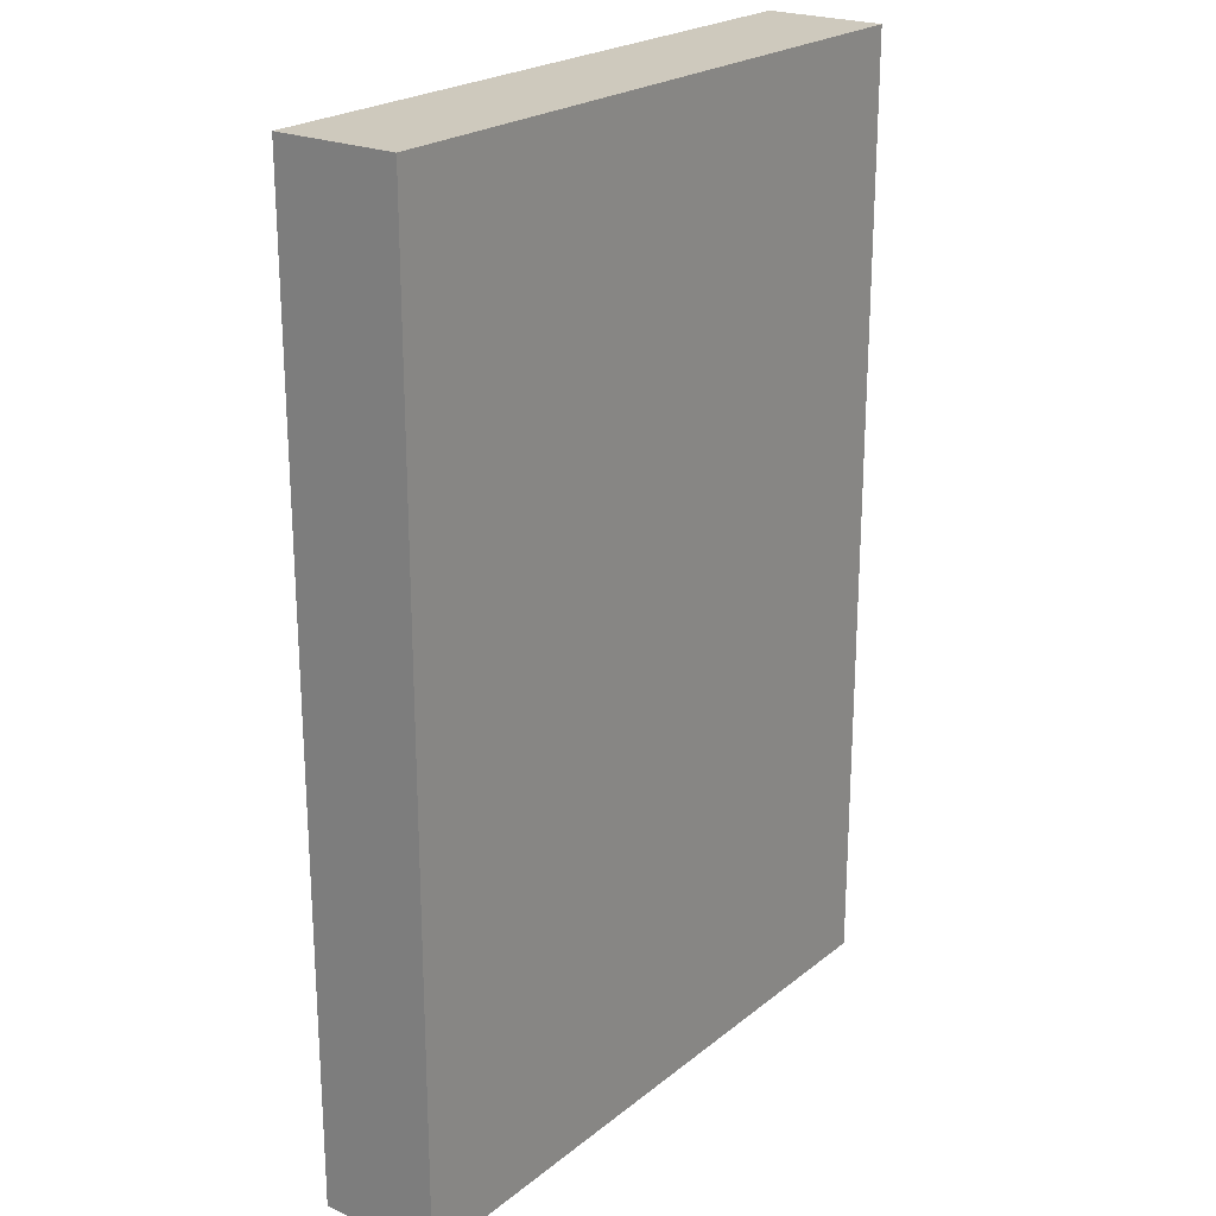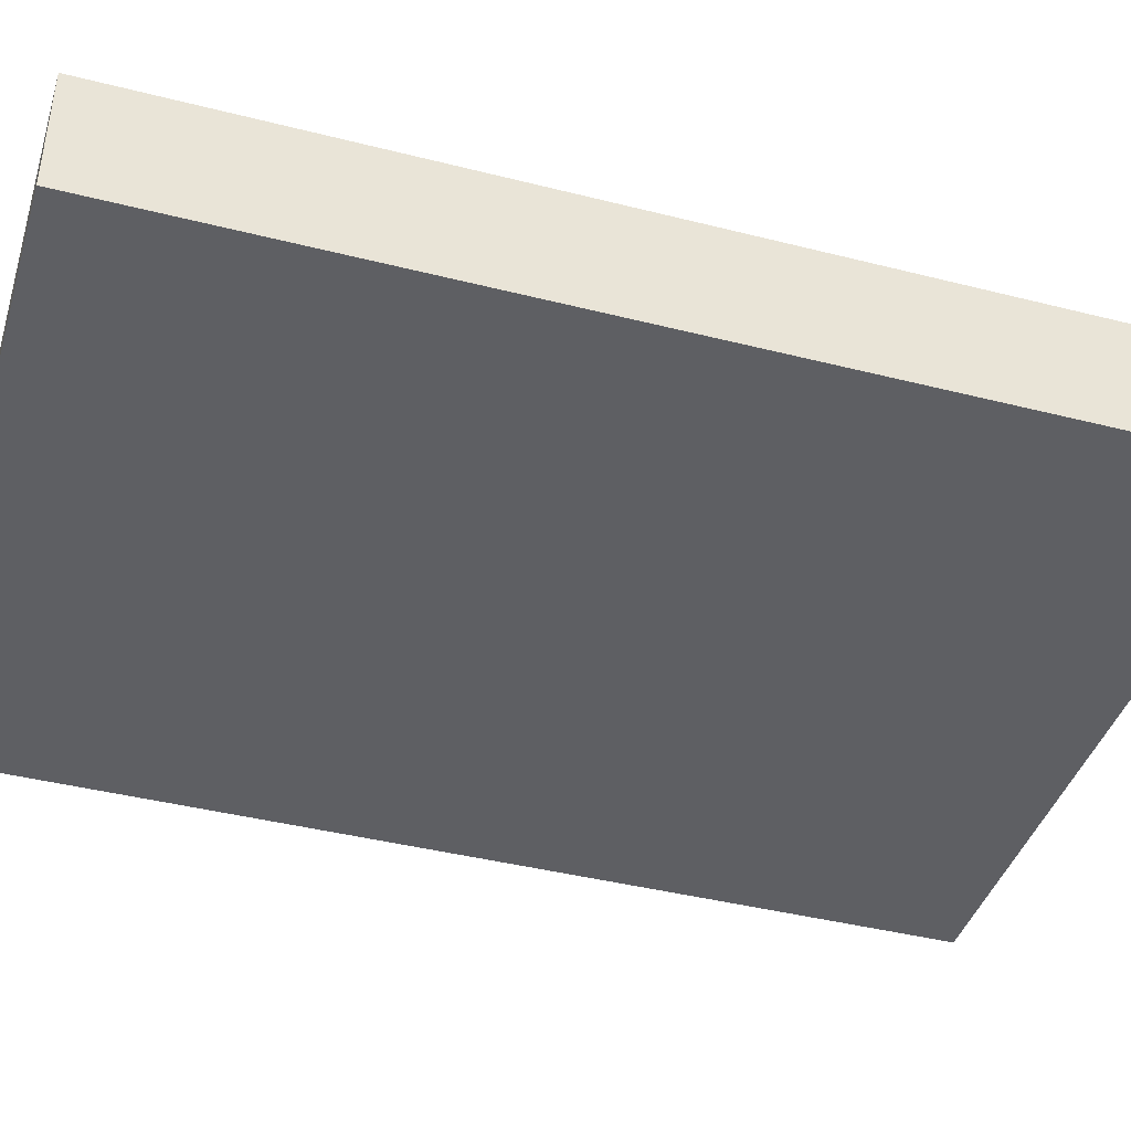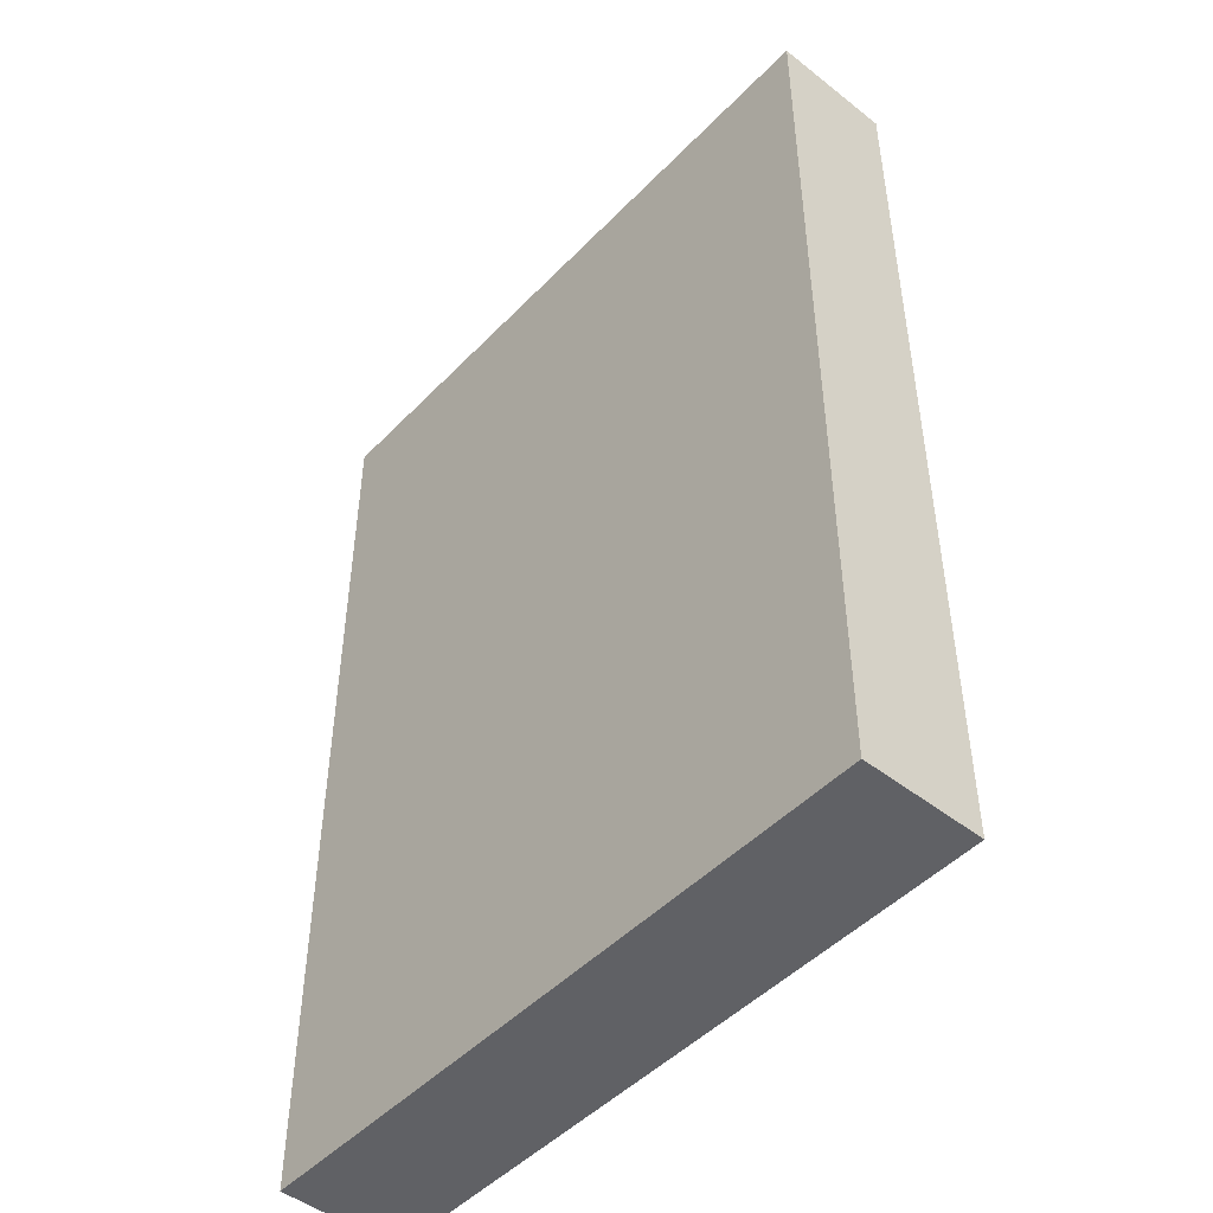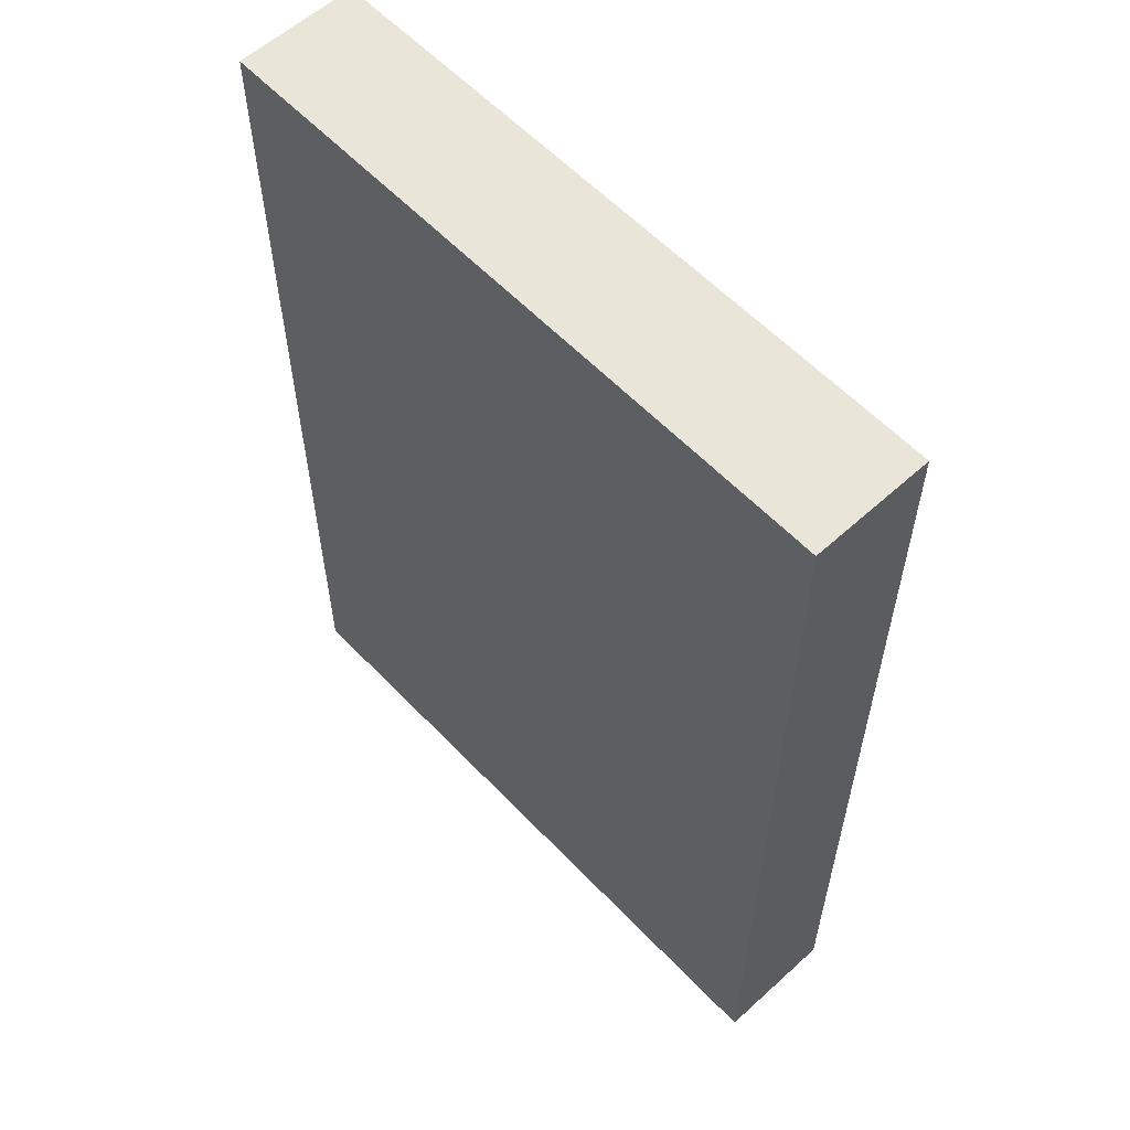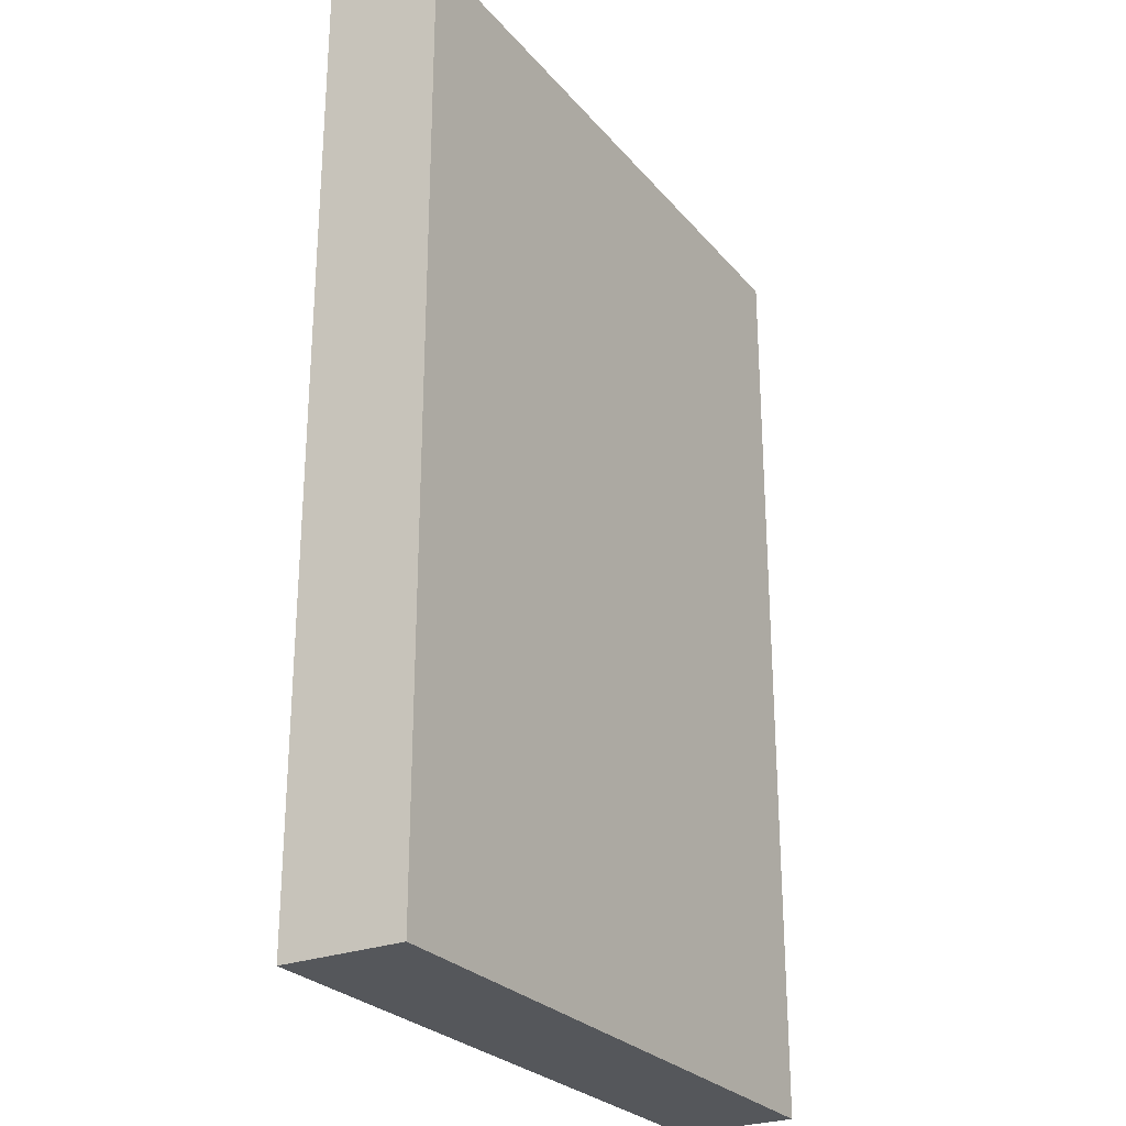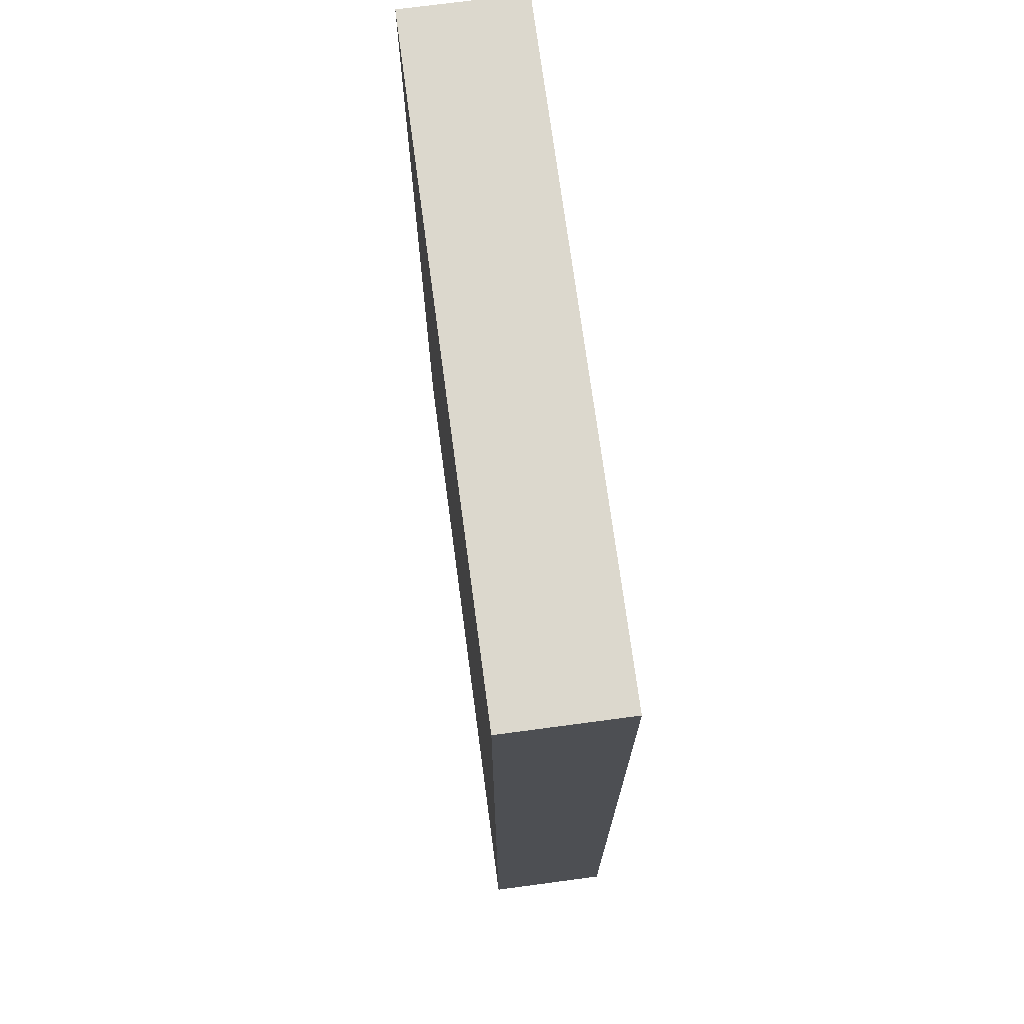
<metadata>
{"format":"obj","ext":"obj","renderer":"f3d","projection":"perspective","resolution":1024,"background":"white","views":[{"elev":22.7,"azim":126.9,"up":"+Y"},{"elev":-41.7,"azim":-107.0,"up":"+Z"},{"elev":-48.1,"azim":-131.3,"up":"+Y"},{"elev":58.6,"azim":46.9,"up":"+Y"},{"elev":-26.6,"azim":-59.1,"up":"+Y"},{"elev":72.6,"azim":82.4,"up":"+Y"}]}
</metadata>
<code>
o 立方体.003_立方体.040
v 2.396 2.126 0.6627
v 2.396 3.097 0.6627
v 1.721 3.097 0.6627
v 1.721 2.126 0.6627
v 1.721 3.097 0.5387
v 1.721 2.126 0.5387
v 2.396 3.097 0.5387
v 2.396 2.126 0.5387
f 1 2 3 4
f 4 3 5 6
f 6 5 7 8
f 8 7 2 1
f 6 8 1 4
f 7 5 3 2

</code>
